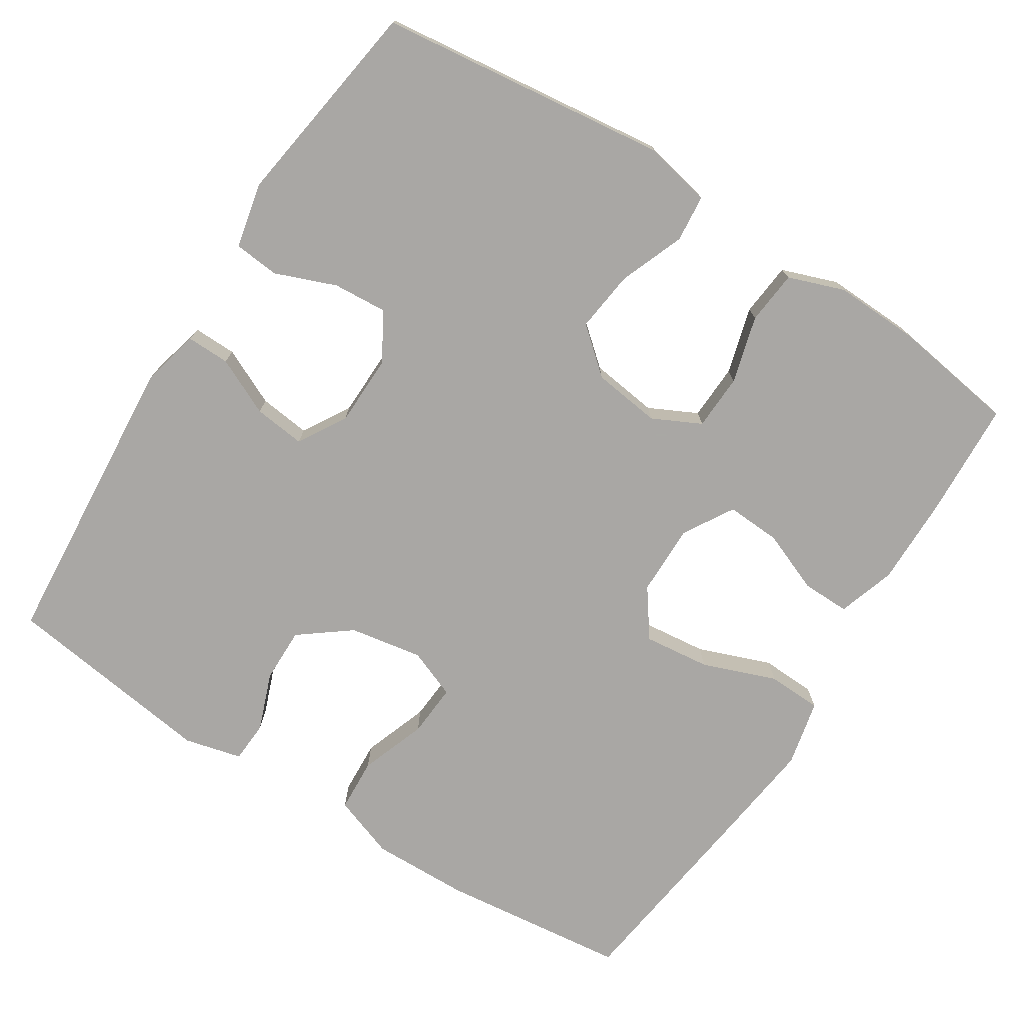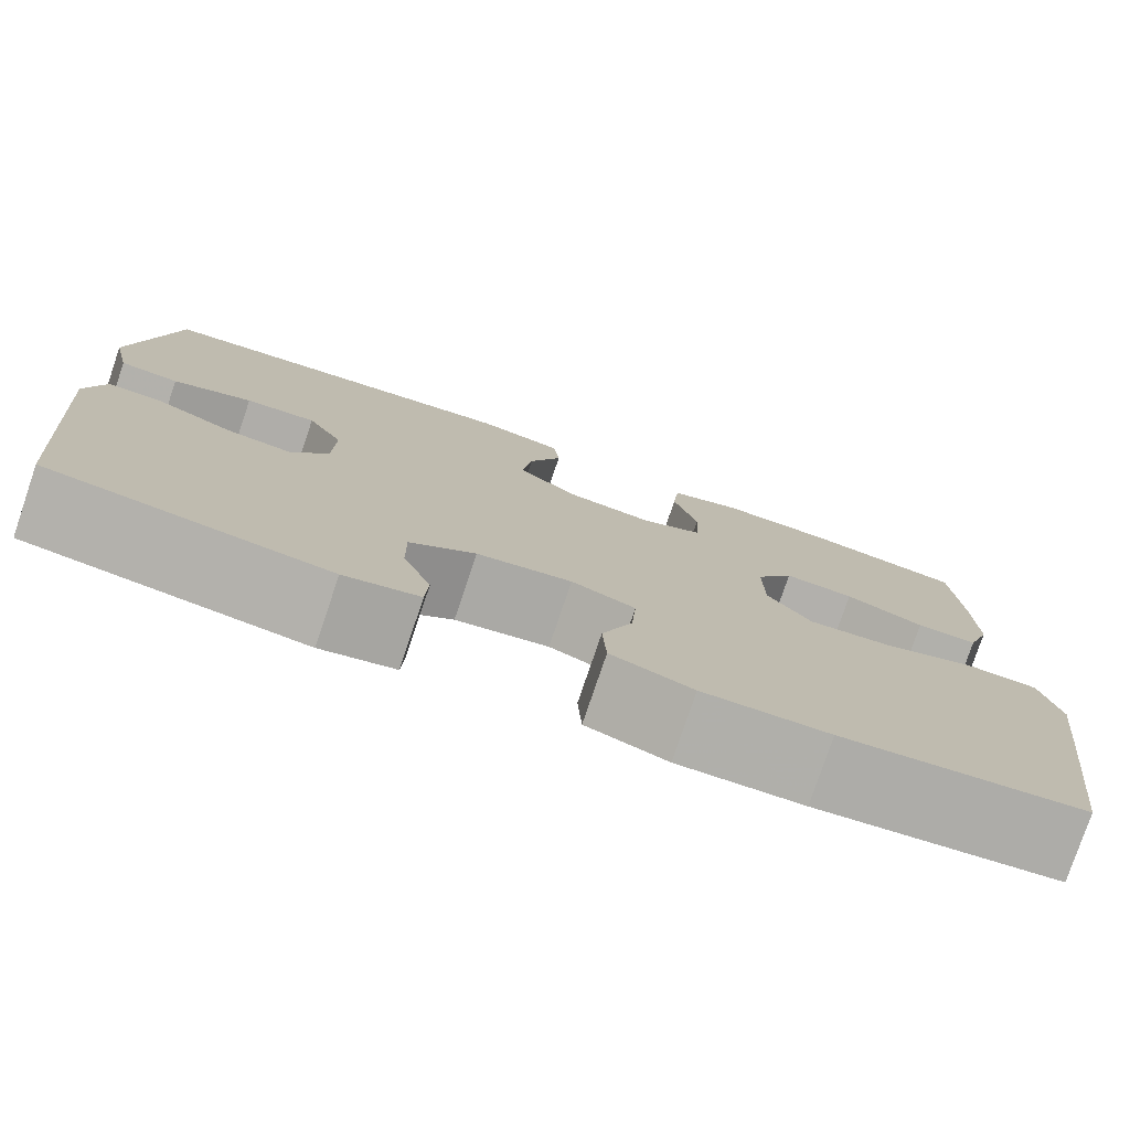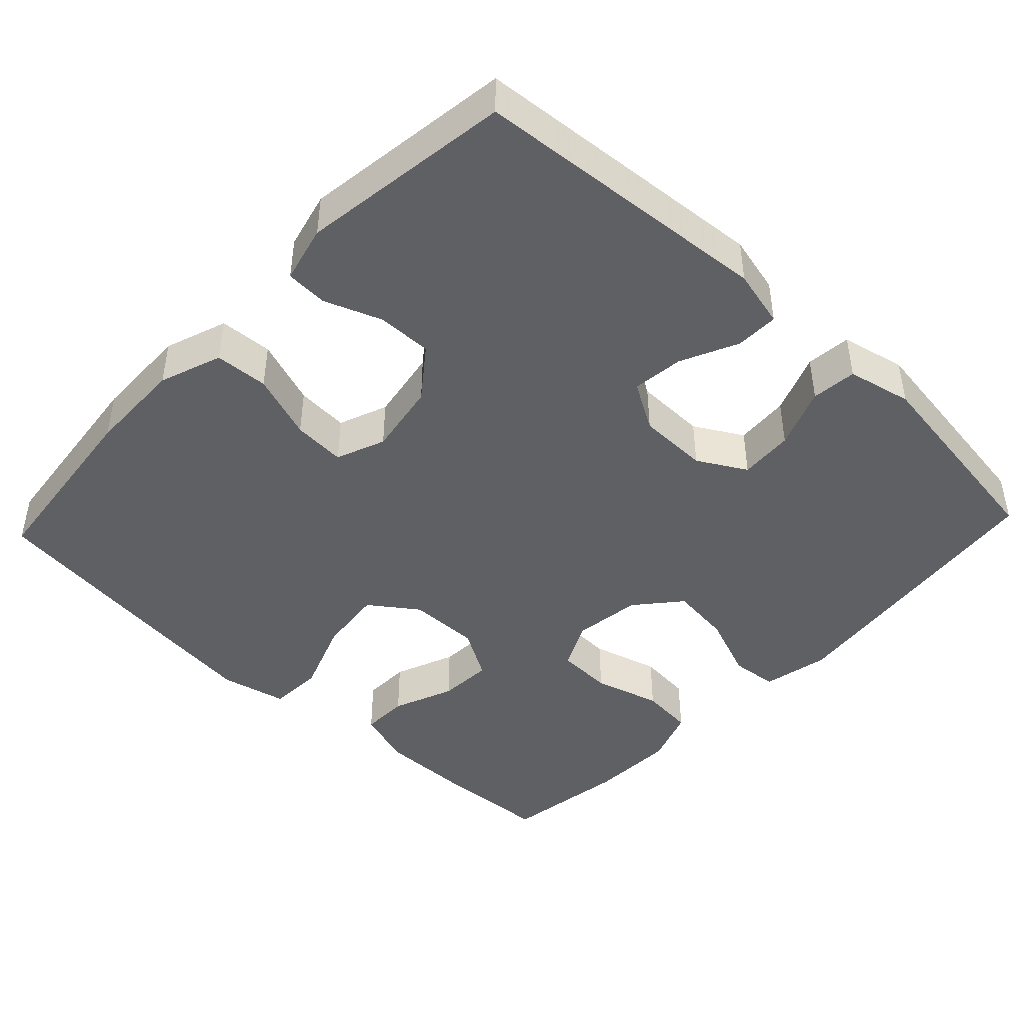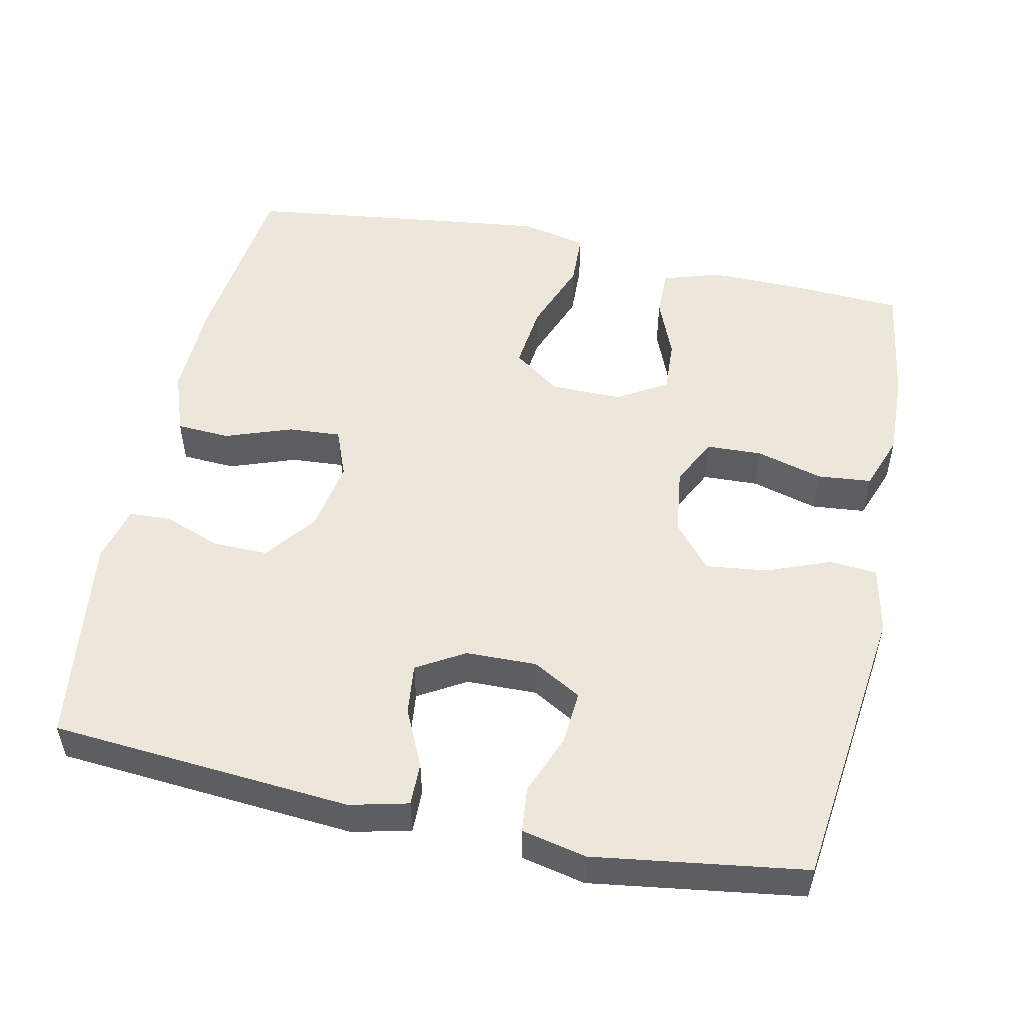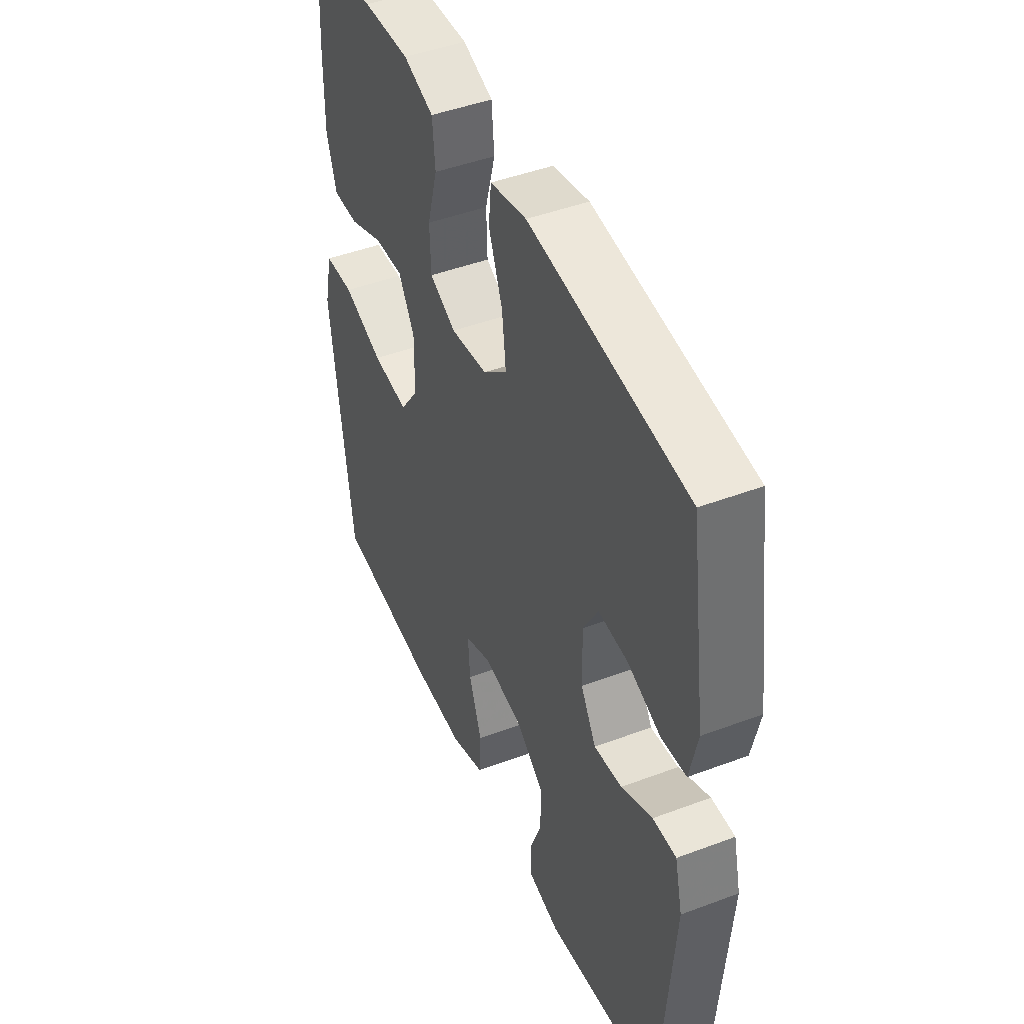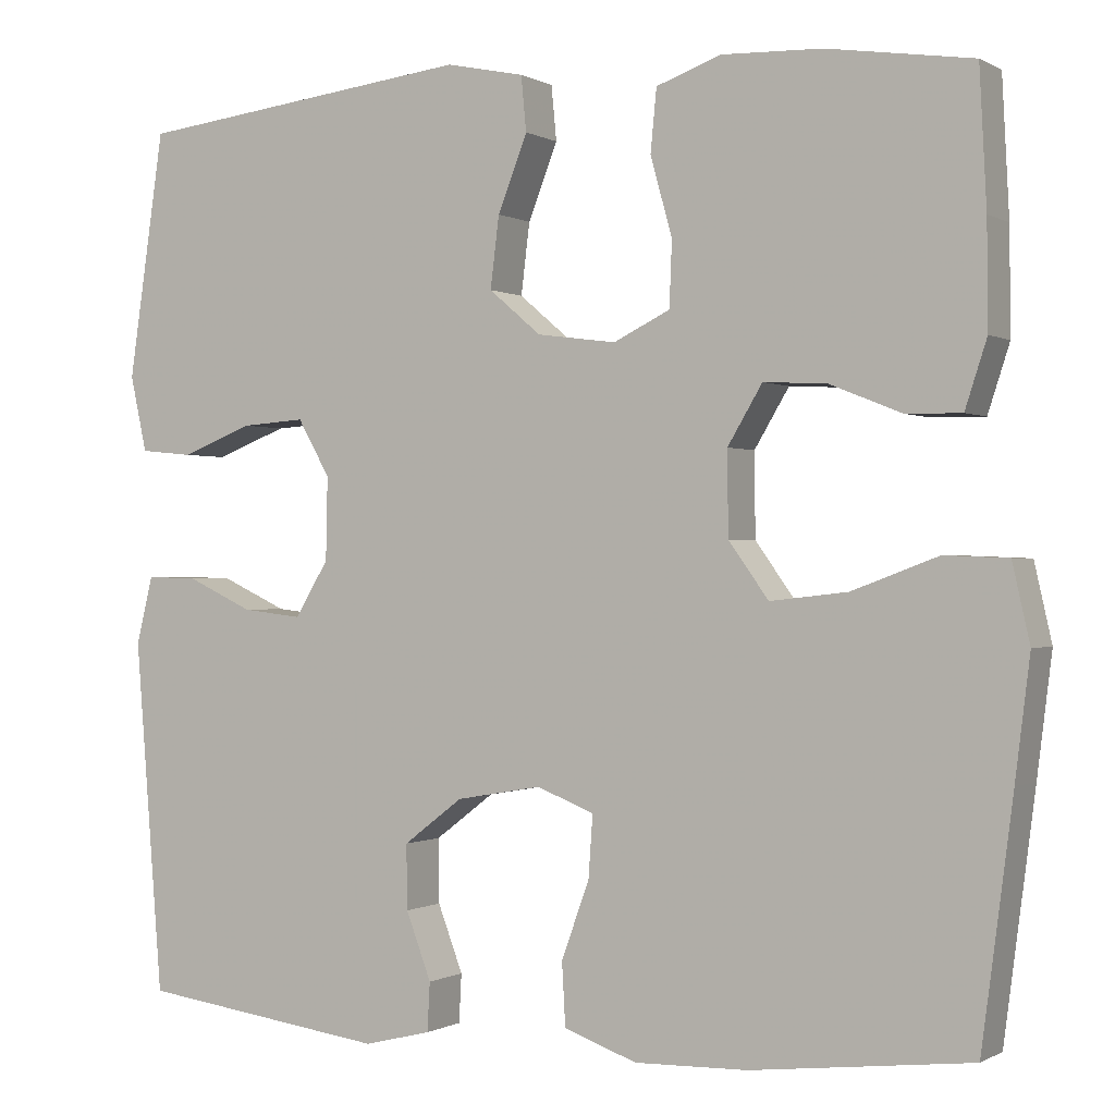
<metadata>
{"format":"obj","ext":"obj","renderer":"f3d","projection":"perspective","resolution":1024,"background":"white","views":[{"elev":-74.8,"azim":-32.5,"up":"+Y"},{"elev":-78.3,"azim":-18.7,"up":"+Z"},{"elev":-44.5,"azim":-133.3,"up":"+Y"},{"elev":51.8,"azim":-77.9,"up":"+Y"},{"elev":45.7,"azim":-113.4,"up":"+Z"},{"elev":-0.3,"azim":27.9,"up":"+Z"}]}
</metadata>
<code>
v 0.5 0.07 0.5
v 0.508 0.07 0.344
v 0.509 0.07 0.224
v 0.484 0.07 0.147
v 0.42 0.07 0.148
v 0.338 0.07 0.181
v 0.265 0.07 0.185
v 0.225 0.07 0.118
v 0.226 0.07 0.022
v 0.272 0.07 -0.042
v 0.361 0.07 -0.032
v 0.46 0.07 0.005
v 0.533 0.07 0.002
v 0.553 0.07 -0.087
v 0.536 0.07 -0.224
v 0.5 0.07 -0.5
v 0.248 0.07 -0.529
v 0.118 0.07 -0.532
v 0.034 0.07 -0.502
v 0.03 0.07 -0.43
v 0.062 0.07 -0.341
v 0.067 0.07 -0.27
v 0.001 0.07 -0.244
v -0.097 0.07 -0.261
v -0.165 0.07 -0.313
v -0.164 0.07 -0.387
v -0.135 0.07 -0.464
v -0.138 0.07 -0.52
v -0.215 0.07 -0.539
v -0.5 0.07 -0.5
v -0.532 0.07 -0.096
v -0.513 0.07 -0.018
v -0.455 0.07 -0.019
v -0.378 0.07 -0.055
v -0.309 0.07 -0.063
v -0.271 0.07 0.001
v -0.269 0.07 0.096
v -0.306 0.07 0.161
v -0.379 0.07 0.156
v -0.461 0.07 0.124
v -0.522 0.07 0.13
v -0.541 0.07 0.217
v -0.5 0.07 0.5
v -0.11 0.07 0.547
v -0.02 0.07 0.528
v -0.014 0.07 0.465
v -0.048 0.07 0.378
v -0.058 0.07 0.296
v 0.002 0.07 0.245
v 0.093 0.07 0.233
v 0.158 0.07 0.265
v 0.161 0.07 0.34
v 0.136 0.07 0.43
v 0.143 0.07 0.502
v 0.218 0.07 0.529
v 0.333 0.07 0.525
v 0.5 0 0.5
v 0.508 0 0.344
v 0.509 0 0.224
v 0.484 0 0.147
v 0.42 0 0.148
v 0.338 0 0.181
v 0.265 0 0.185
v 0.225 0 0.118
v 0.226 0 0.022
v 0.272 0 -0.042
v 0.361 0 -0.032
v 0.46 0 0.005
v 0.533 0 0.002
v 0.553 0 -0.087
v 0.536 0 -0.224
v 0.5 0 -0.5
v 0.248 0 -0.529
v 0.118 0 -0.532
v 0.034 0 -0.502
v 0.03 0 -0.43
v 0.062 0 -0.341
v 0.067 0 -0.27
v 0.001 0 -0.244
v -0.097 0 -0.261
v -0.165 0 -0.313
v -0.164 0 -0.387
v -0.135 0 -0.464
v -0.138 0 -0.52
v -0.215 0 -0.539
v -0.5 0 -0.5
v -0.532 0 -0.096
v -0.513 0 -0.018
v -0.455 0 -0.019
v -0.378 0 -0.055
v -0.309 0 -0.063
v -0.271 0 0.001
v -0.269 0 0.096
v -0.306 0 0.161
v -0.379 0 0.156
v -0.461 0 0.124
v -0.522 0 0.13
v -0.541 0 0.217
v -0.5 0 0.5
v -0.11 0 0.547
v -0.02 0 0.528
v -0.014 0 0.465
v -0.048 0 0.378
v -0.058 0 0.296
v 0.002 0 0.245
v 0.093 0 0.233
v 0.158 0 0.265
v 0.161 0 0.34
v 0.136 0 0.43
v 0.143 0 0.502
v 0.218 0 0.529
v 0.333 0 0.525
f 52 53 54 55
f 51 52 55 56
f 44 45 46 47
f 44 47 48
f 43 44 48
f 42 43 48 49
f 39 40 41 42
f 38 39 42 49
f 31 32 33 34
f 31 34 35
f 30 31 35
f 29 30 35 36
f 26 27 28 29
f 25 26 29 36
f 18 19 20 21
f 18 21 22
f 17 18 22
f 16 17 22
f 15 16 22
f 14 15 22 23
f 11 12 13 14
f 10 11 14 23
f 3 4 5 6
f 3 6 7
f 2 3 7
f 51 56 1 2
f 50 51 2 7
f 37 38 49 50
f 37 50 7 8
f 24 25 36 37
f 24 37 8 9
f 9 10 23 24
f 111 110 109 108
f 112 111 108 107
f 103 102 101 100
f 104 103 100
f 104 100 99
f 105 104 99 98
f 98 97 96 95
f 105 98 95 94
f 90 89 88 87
f 91 90 87
f 91 87 86
f 92 91 86 85
f 85 84 83 82
f 92 85 82 81
f 77 76 75 74
f 78 77 74
f 78 74 73
f 78 73 72
f 78 72 71
f 79 78 71 70
f 70 69 68 67
f 79 70 67 66
f 62 61 60 59
f 63 62 59
f 63 59 58
f 58 57 112 107
f 63 58 107 106
f 106 105 94 93
f 64 63 106 93
f 93 92 81 80
f 65 64 93 80
f 80 79 66 65
f 1 57 58 2
f 2 58 59 3
f 3 59 60 4
f 4 60 61 5
f 5 61 62 6
f 6 62 63 7
f 7 63 64 8
f 8 64 65 9
f 9 65 66 10
f 10 66 67 11
f 11 67 68 12
f 12 68 69 13
f 13 69 70 14
f 14 70 71 15
f 15 71 72 16
f 16 72 73 17
f 17 73 74 18
f 18 74 75 19
f 19 75 76 20
f 20 76 77 21
f 21 77 78 22
f 22 78 79 23
f 23 79 80 24
f 24 80 81 25
f 25 81 82 26
f 26 82 83 27
f 27 83 84 28
f 28 84 85 29
f 29 85 86 30
f 30 86 87 31
f 31 87 88 32
f 32 88 89 33
f 33 89 90 34
f 34 90 91 35
f 35 91 92 36
f 36 92 93 37
f 37 93 94 38
f 38 94 95 39
f 39 95 96 40
f 40 96 97 41
f 41 97 98 42
f 42 98 99 43
f 43 99 100 44
f 44 100 101 45
f 45 101 102 46
f 46 102 103 47
f 47 103 104 48
f 48 104 105 49
f 49 105 106 50
f 50 106 107 51
f 51 107 108 52
f 52 108 109 53
f 53 109 110 54
f 54 110 111 55
f 55 111 112 56
f 56 112 57 1

</code>
